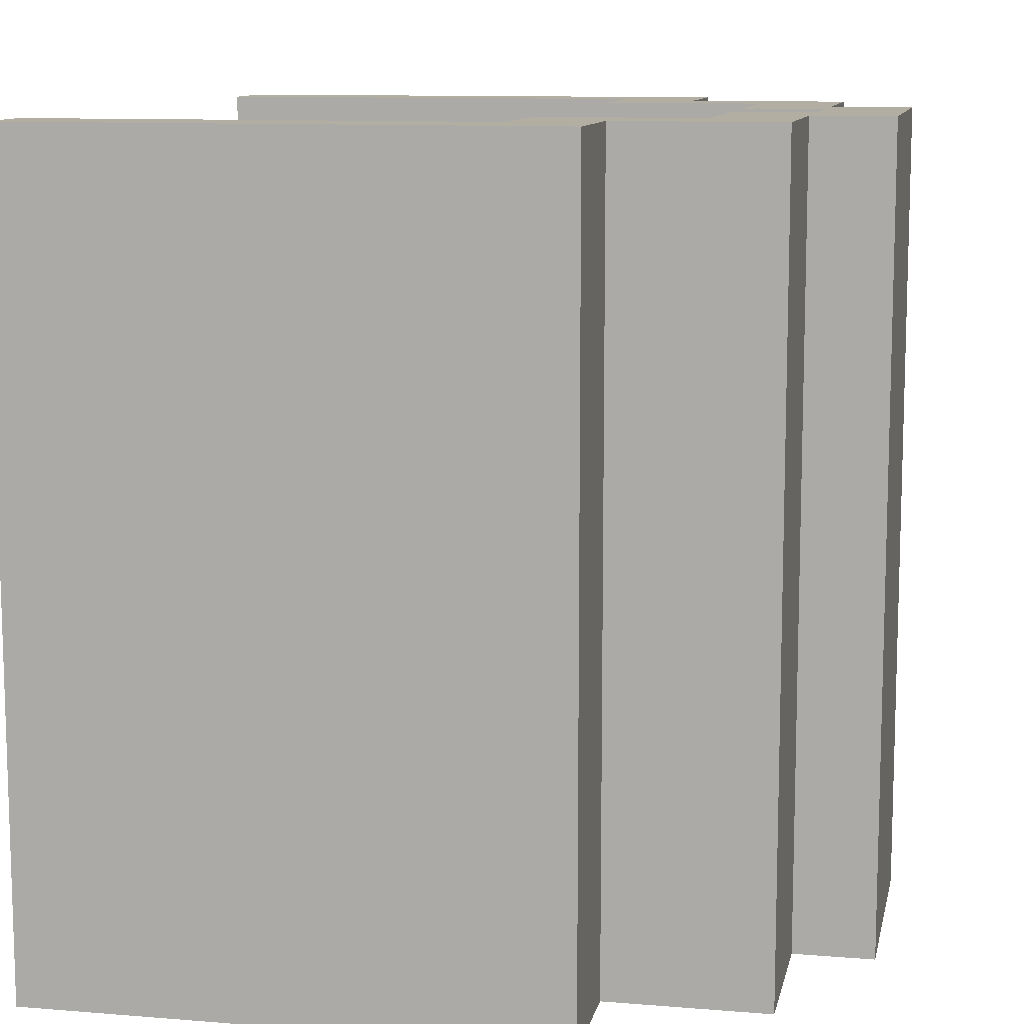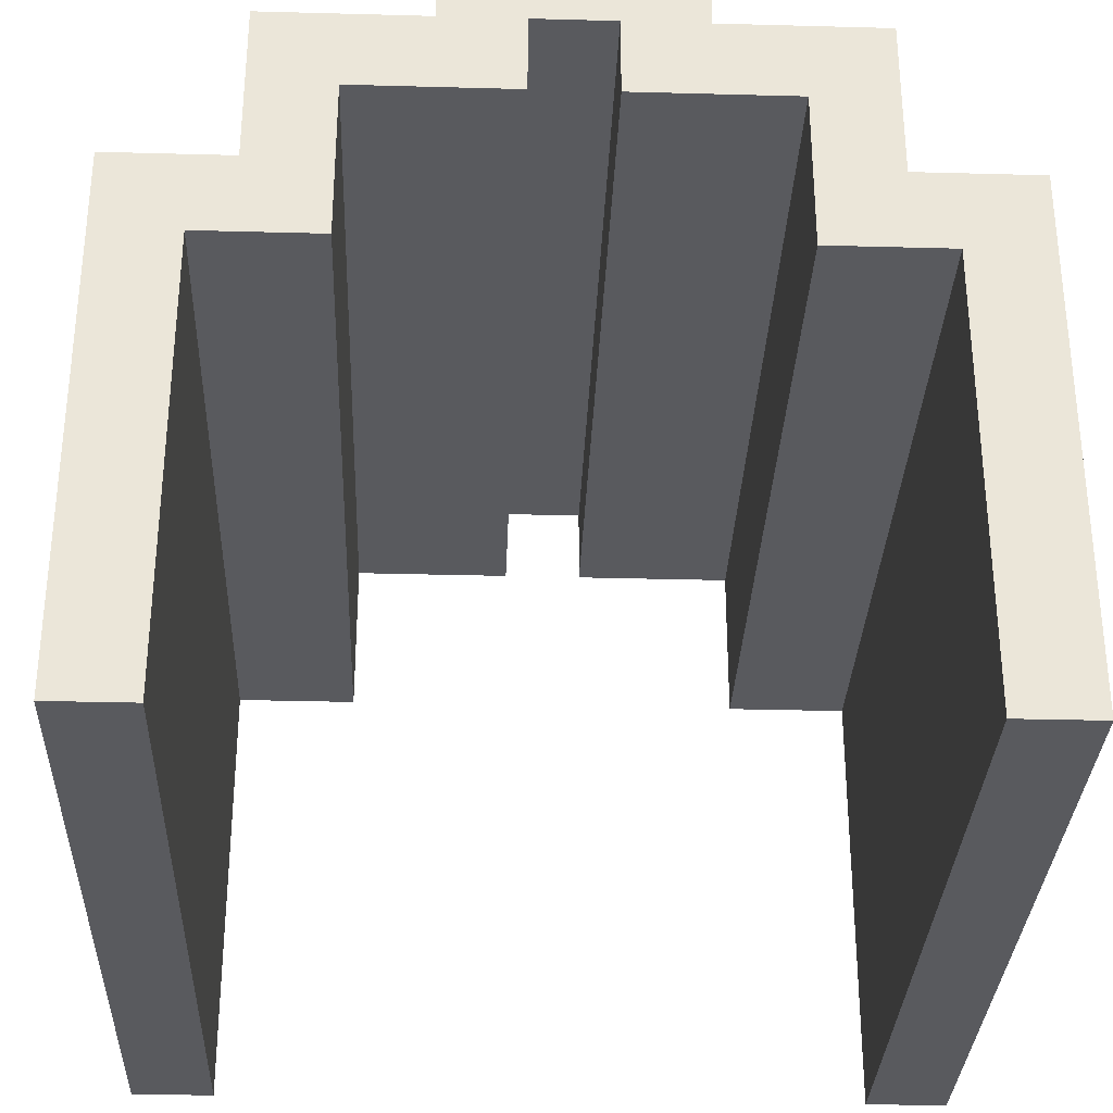
<metadata>
{"format":"obj","ext":"obj","renderer":"f3d","projection":"perspective","resolution":1024,"background":"white","views":[{"elev":10.7,"azim":101.6,"up":"+Z"},{"elev":-31.6,"azim":177.8,"up":"+Y"}]}
</metadata>
<code>
v -10 0 10
v -10 0 -10
v -10 2 10
v -10 2 9
v -10 3 10
v -10 3 9
v -10 3 4
v -10 3 3
v -10 4 3
v -10 4 2
v -10 4 -9
v -10 4 -10
v -10 5 4
v -10 5 2
v -10 5 -5
v -10 5 -6
v -10 6 10
v -10 6 9
v -10 7 -4
v -10 7 -5
v -10 8 10
v -10 8 9
v -10 8 -3
v -10 8 -4
v -10 8 -5
v -10 8 -6
v -10 9 4
v -10 9 1
v -10 9 -3
v -10 9 -5
v -10 10 3
v -10 10 1
v -10 10 -9
v -10 10 -10
v -10 11 4
v -10 11 3
v -10 12 -4
v -10 12 -5
v -10 13 10
v -10 13 -4
v -10 13 -5
v -10 13 -10
v -7 13 10
v -7 13 9
v -7 13 -6
v -7 13 -7
v -7 13 -9
v -7 13 -10
v -7 14 10
v -7 14 9
v -7 15 1
v -7 15 -1
v -7 15 -6
v -7 15 -7
v -7 15 -9
v -7 15 -10
v -7 16 8
v -7 16 6
v -7 16 1
v -7 16 -0
v -7 16 -1
v -7 16 -2
v -7 17 10
v -7 17 8
v -7 17 6
v -7 17 -0
v -7 17 -2
v -7 17 -10
v -3 17 10
v -3 17 8
v -3 17 7
v -3 17 6
v -3 17 -2
v -3 17 -4
v -3 17 -10
v -3 18 8
v -3 18 6
v -3 18 3
v -3 18 -2
v -3 18 -3
v -3 18 -4
v -3 19 10
v -3 19 3
v -3 19 -3
v -3 19 -10
v 1 15 10
v 1 15 -10
v 1 16 10
v 1 16 9
v 1 17 10
v 1 17 9
v 1 17 -10
v 5 11 10
v 5 11 -10
v 5 13 -3
v 5 13 -4
v 5 14 -2
v 5 14 -3
v 5 15 10
v 5 15 -2
v 5 15 -4
v 5 15 -10
v 8 0 10
v 8 0 9
v 8 0 -10
v 8 1 10
v 8 1 9
v 8 1 -8
v 8 1 -9
v 8 2 -7
v 8 2 -8
v 8 2 -9
v 8 3 5
v 8 3 2
v 8 3 -7
v 8 3 -8
v 8 4 5
v 8 4 2
v 8 6 1
v 8 6 -3
v 8 7 1
v 8 7 -3
v 8 7 -4
v 8 8 10
v 8 8 9
v 8 8 6
v 8 8 4
v 8 8 -3
v 8 8 -4
v 8 9 7
v 8 9 6
v 8 9 4
v 8 10 7
v 8 10 6
v 8 10 -7
v 8 10 -10
v 8 11 10
v 8 11 9
v 8 11 -0
v 8 11 -2
v 8 11 -7
v 8 11 -9
v 8 11 -10
v -8 0 10
v -8 0 -10
v -8 4 4
v -8 4 2
v -8 4 -7
v -8 4 -8
v -8 5 5
v -8 5 4
v -8 5 2
v -8 5 -1
v -8 5 -3
v -8 6 5
v -8 6 4
v -8 6 -1
v -8 6 -2
v -8 6 -7
v -8 6 -8
v -8 7 10
v -8 7 9
v -8 7 7
v -8 7 6
v -8 7 -2
v -8 7 -3
v -8 7 -9
v -8 7 -10
v -8 8 10
v -8 8 9
v -8 8 7
v -8 8 6
v -8 8 5
v -8 8 -1
v -8 8 -4
v -8 8 -9
v -8 8 -10
v -8 9 6
v -8 9 5
v -8 9 -1
v -8 9 -3
v -8 9 -4
v -8 9 -5
v -8 10 -3
v -8 10 -5
v -8 11 10
v -8 11 -10
v -5 11 10
v -5 11 6
v -5 11 5
v -5 11 -5
v -5 11 -6
v -5 11 -9
v -5 11 -10
v -5 12 6
v -5 12 5
v -5 12 -5
v -5 12 -6
v -5 13 -9
v -5 13 -10
v -5 14 -9
v -5 14 -10
v -5 15 10
v -5 15 -9
v -5 15 -10
v -1 15 10
v -1 15 -10
v -1 17 10
v -1 17 9
v -1 17 -10
v 3 17 10
v 3 17 2
v 3 17 1
v 3 17 -9
v 3 17 -10
v 3 18 9
v 3 18 7
v 3 18 2
v 3 18 1
v 3 18 -3
v 3 18 -5
v 3 18 -6
v 3 18 -7
v 3 18 -9
v 3 18 -10
v 3 19 10
v 3 19 9
v 3 19 7
v 3 19 -3
v 3 19 -5
v 3 19 -6
v 3 19 -7
v 3 19 -10
v 7 13 10
v 7 13 5
v 7 13 4
v 7 13 -7
v 7 13 -9
v 7 13 -10
v 7 14 7
v 7 14 5
v 7 14 4
v 7 15 7
v 7 15 5
v 7 17 10
v 7 17 -10
v 10 0 10
v 10 0 9
v 10 0 -10
v 10 1 10
v 10 1 9
v 10 4 4
v 10 4 1
v 10 4 -5
v 10 4 -6
v 10 4 -9
v 10 4 -10
v 10 5 5
v 10 5 4
v 10 5 1
v 10 5 -4
v 10 5 -5
v 10 5 -6
v 10 6 5
v 10 6 4
v 10 6 -9
v 10 6 -10
v 10 8 10
v 10 8 9
v 10 8 -4
v 10 8 -5
v 10 9 10
v 10 9 9
v 10 9 4
v 10 9 2
v 10 9 -7
v 10 9 -9
v 10 10 4
v 10 10 3
v 10 10 2
v 10 10 -0
v 10 10 -6
v 10 10 -7
v 10 11 3
v 10 11 1
v 10 11 -6
v 10 11 -9
v 10 12 1
v 10 12 -0
v 10 13 10
v 10 13 -10
v -10 0 10
v -10 2 10
v -10 3 10
v -10 6 10
v -10 8 10
v -10 13 10
v -9 2 10
v -9 3 10
v -9 6 10
v -9 7 10
v -8 0 10
v -8 7 10
v -8 8 10
v -8 11 10
v -7 12 10
v -7 13 10
v -7 14 10
v -7 17 10
v -6 12 10
v -6 14 10
v -5 11 10
v -5 15 10
v -3 17 10
v -3 19 10
v -1 15 10
v -1 17 10
v -1 18 10
v 1 15 10
v 1 16 10
v 1 17 10
v 2 17 10
v 2 18 10
v 3 16 10
v 3 17 10
v 3 19 10
v 5 11 10
v 5 15 10
v 7 13 10
v 7 17 10
v 8 0 10
v 8 1 10
v 8 8 10
v 8 11 10
v 9 9 10
v 9 11 10
v 10 0 10
v 10 1 10
v 10 8 10
v 10 9 10
v 10 13 10
v -10 0 -10
v -10 4 -10
v -10 10 -10
v -10 13 -10
v -9 4 -10
v -9 7 -10
v -9 8 -10
v -9 10 -10
v -8 0 -10
v -8 7 -10
v -8 8 -10
v -8 11 -10
v -7 13 -10
v -7 15 -10
v -7 17 -10
v -6 11 -10
v -6 13 -10
v -6 14 -10
v -5 11 -10
v -5 13 -10
v -5 14 -10
v -5 15 -10
v -3 17 -10
v -3 19 -10
v -1 15 -10
v -1 17 -10
v 1 15 -10
v 1 17 -10
v 1 18 -10
v 3 15 -10
v 3 16 -10
v 3 17 -10
v 3 18 -10
v 3 19 -10
v 4 15 -10
v 4 16 -10
v 5 11 -10
v 5 15 -10
v 7 11 -10
v 7 12 -10
v 7 13 -10
v 7 17 -10
v 8 0 -10
v 8 10 -10
v 8 11 -10
v 8 12 -10
v 9 4 -10
v 9 6 -10
v 9 10 -10
v 9 11 -10
v 10 0 -10
v 10 4 -10
v 10 6 -10
v 10 13 -10
v -10 0 10
v -8 0 10
v 8 0 10
v 10 0 10
v 8 0 9
v 10 0 9
v -10 0 -10
v -8 0 -10
v 8 0 -10
v 10 0 -10
v -8 11 10
v -5 11 10
v 5 11 10
v 8 11 10
v 8 11 9
v -7 11 7
v -6 11 7
v -6 11 6
v -5 11 6
v -7 11 5
v -5 11 5
v 7 11 -0
v 8 11 -0
v 6 11 -1
v 7 11 -1
v 7 11 -2
v 8 11 -2
v -7 11 -3
v -6 11 -3
v 6 11 -4
v 7 11 -4
v -7 11 -5
v -6 11 -5
v -5 11 -5
v -6 11 -6
v -5 11 -6
v 8 11 -7
v -6 11 -9
v -5 11 -9
v 7 11 -9
v 8 11 -9
v -8 11 -10
v -6 11 -10
v -5 11 -10
v 5 11 -10
v 7 11 -10
v 8 11 -10
v -5 15 10
v -1 15 10
v 1 15 10
v 5 15 10
v -4 15 6
v -3 15 6
v -4 15 4
v -3 15 4
v -2 15 4
v -3 15 3
v -2 15 3
v -4 15 -1
v -3 15 -1
v 4 15 -2
v 5 15 -2
v 3 15 -4
v 4 15 -4
v 5 15 -4
v -4 15 -5
v -3 15 -5
v 2 15 -5
v 3 15 -5
v 2 15 -6
v 4 15 -6
v -5 15 -9
v 3 15 -9
v 4 15 -9
v -5 15 -10
v -1 15 -10
v 1 15 -10
v 3 15 -10
v 4 15 -10
v 5 15 -10
v -1 17 10
v 1 17 10
v -1 17 9
v 1 17 9
v -1 17 -10
v 1 17 -10
v -10 13 10
v -7 13 10
v 7 13 10
v 10 13 10
v -7 13 9
v 7 13 5
v 7 13 4
v -10 13 -4
v -8 13 -4
v -10 13 -5
v -9 13 -5
v 8 13 -5
v 9 13 -5
v -9 13 -6
v -8 13 -6
v -7 13 -6
v -8 13 -7
v -7 13 -7
v 7 13 -7
v 8 13 -7
v 9 13 -7
v -7 13 -9
v 7 13 -9
v 8 13 -9
v -10 13 -10
v -7 13 -10
v 7 13 -10
v 10 13 -10
v -7 17 10
v -3 17 10
v 3 17 10
v 7 17 10
v -7 17 8
v -6 17 8
v -3 17 8
v -6 17 7
v -3 17 7
v -7 17 6
v -3 17 6
v 4 17 4
v 5 17 4
v 3 17 2
v 4 17 2
v 5 17 2
v 3 17 1
v 4 17 1
v -7 17 -0
v -6 17 -0
v -7 17 -2
v -6 17 -2
v -3 17 -2
v -3 17 -4
v 3 17 -9
v -7 17 -10
v -3 17 -10
v 3 17 -10
v 7 17 -10
v -3 19 10
v 3 19 10
v 2 19 9
v 3 19 9
v 1 19 8
v 2 19 8
v 2 19 7
v 3 19 7
v 0 19 6
v 1 19 6
v 2 19 6
v 0 19 5
v 1 19 5
v -3 19 3
v -2 19 3
v -3 19 -3
v -2 19 -3
v 2 19 -3
v 3 19 -3
v 1 19 -4
v 2 19 -4
v 2 19 -5
v 3 19 -5
v 1 19 -6
v 2 19 -6
v 3 19 -6
v 2 19 -7
v 3 19 -7
v -3 19 -10
v 3 19 -10
f 3 2 1
f 4 2 3
f 5 4 3
f 6 2 4
f 6 4 5
f 7 2 6
f 8 2 7
f 9 8 7
f 9 2 8
f 10 2 9
f 11 2 10
f 12 2 11
f 13 6 5
f 13 7 6
f 13 9 7
f 13 10 9
f 14 11 10
f 14 10 13
f 15 11 14
f 16 11 15
f 17 13 5
f 17 14 13
f 17 15 14
f 18 15 17
f 19 15 18
f 20 16 15
f 20 15 19
f 21 18 17
f 22 19 18
f 22 18 21
f 23 19 22
f 24 20 19
f 24 19 23
f 25 16 20
f 25 20 24
f 26 11 16
f 26 16 25
f 27 23 22
f 27 22 21
f 28 23 27
f 29 25 24
f 29 23 28
f 29 24 23
f 30 26 25
f 30 25 29
f 31 28 27
f 32 29 28
f 32 28 31
f 32 30 29
f 33 12 11
f 33 30 32
f 33 26 30
f 33 11 26
f 34 12 33
f 35 31 27
f 35 27 21
f 36 32 31
f 36 31 35
f 36 34 33
f 36 33 32
f 37 36 35
f 37 34 36
f 38 34 37
f 39 35 21
f 39 37 35
f 40 38 37
f 40 37 39
f 41 34 38
f 41 38 40
f 42 34 41
f 49 44 43
f 50 45 44
f 50 44 49
f 51 50 49
f 51 45 50
f 52 45 51
f 53 46 45
f 53 45 52
f 54 47 46
f 54 46 53
f 55 48 47
f 55 47 54
f 56 48 55
f 57 51 49
f 58 51 57
f 59 52 51
f 59 51 58
f 60 52 59
f 61 54 53
f 61 52 60
f 61 53 52
f 61 55 54
f 61 56 55
f 62 56 61
f 63 57 49
f 64 58 57
f 64 57 63
f 65 60 59
f 65 58 64
f 65 59 58
f 66 62 61
f 66 60 65
f 66 61 60
f 67 56 62
f 67 62 66
f 68 56 67
f 76 70 69
f 76 71 70
f 76 72 71
f 77 73 72
f 77 72 76
f 78 73 77
f 79 74 73
f 79 73 78
f 80 74 79
f 81 75 74
f 81 74 80
f 82 78 77
f 82 76 69
f 82 77 76
f 83 80 79
f 83 78 82
f 83 79 78
f 84 81 80
f 84 80 83
f 85 75 81
f 85 81 84
f 88 87 86
f 89 87 88
f 90 89 88
f 91 87 89
f 91 89 90
f 92 87 91
f 95 94 93
f 96 94 95
f 97 95 93
f 98 96 95
f 98 95 97
f 99 97 93
f 100 98 97
f 100 97 99
f 101 94 96
f 101 98 100
f 101 96 98
f 102 94 101
f 106 104 103
f 107 105 104
f 107 104 106
f 108 105 107
f 109 105 108
f 110 107 106
f 110 108 107
f 111 109 108
f 111 108 110
f 112 105 109
f 112 109 111
f 113 110 106
f 114 110 113
f 115 111 110
f 115 110 114
f 116 112 111
f 116 111 115
f 117 114 113
f 117 113 106
f 118 115 114
f 118 114 117
f 118 116 115
f 119 118 117
f 119 116 118
f 120 116 119
f 121 119 117
f 121 120 119
f 122 116 120
f 122 120 121
f 123 116 122
f 124 117 106
f 124 121 117
f 124 122 121
f 125 122 124
f 126 122 125
f 127 122 126
f 128 123 122
f 128 122 127
f 129 116 123
f 129 123 128
f 130 126 125
f 131 127 126
f 131 126 130
f 132 128 127
f 132 127 131
f 132 129 128
f 133 131 130
f 133 130 125
f 134 132 131
f 134 131 133
f 135 129 132
f 135 132 134
f 135 116 129
f 136 112 116
f 136 116 135
f 136 105 112
f 137 125 124
f 138 135 134
f 138 125 137
f 138 134 133
f 138 133 125
f 139 135 138
f 140 135 139
f 141 136 135
f 141 135 140
f 142 136 141
f 143 136 142
f 144 145 146
f 146 145 147
f 147 145 148
f 148 145 149
f 144 146 150
f 146 147 151
f 150 146 151
f 147 148 152
f 151 147 152
f 152 148 153
f 153 148 154
f 144 150 155
f 150 151 155
f 151 152 156
f 155 151 156
f 152 153 156
f 153 154 157
f 156 153 157
f 157 154 158
f 154 148 159
f 148 149 159
f 149 145 160
f 159 149 160
f 155 156 161
f 157 158 161
f 144 155 161
f 156 157 161
f 161 158 162
f 162 158 163
f 163 158 164
f 158 154 165
f 164 158 165
f 154 159 166
f 165 154 166
f 159 160 166
f 160 145 167
f 166 160 167
f 167 145 168
f 161 162 169
f 162 163 170
f 169 162 170
f 163 164 171
f 170 163 171
f 164 165 172
f 171 164 172
f 165 166 172
f 166 167 172
f 172 167 173
f 173 167 174
f 174 167 175
f 167 168 176
f 175 167 176
f 176 168 177
f 170 171 178
f 169 170 178
f 171 172 178
f 172 173 178
f 173 174 179
f 178 173 179
f 174 175 180
f 179 174 180
f 180 175 181
f 176 177 182
f 181 175 182
f 175 176 182
f 182 177 183
f 180 181 184
f 178 179 184
f 182 183 184
f 181 182 184
f 179 180 184
f 183 177 185
f 184 183 185
f 178 184 186
f 169 178 186
f 184 185 186
f 185 177 187
f 186 185 187
f 188 189 195
f 189 190 195
f 190 191 196
f 195 190 196
f 191 192 197
f 196 191 197
f 192 193 198
f 197 192 198
f 193 194 199
f 198 193 199
f 197 198 199
f 195 196 199
f 196 197 199
f 199 194 200
f 195 199 201
f 199 200 201
f 201 200 202
f 188 195 203
f 195 201 203
f 201 202 204
f 203 201 204
f 204 202 205
f 206 207 208
f 208 207 209
f 209 207 210
f 211 212 216
f 216 212 217
f 212 213 218
f 217 212 218
f 213 214 219
f 218 213 219
f 219 214 220
f 220 214 221
f 221 214 222
f 222 214 223
f 214 215 224
f 223 214 224
f 224 215 225
f 211 216 226
f 216 217 227
f 226 216 227
f 217 218 228
f 227 217 228
f 218 219 228
f 219 220 228
f 220 221 229
f 228 220 229
f 221 222 230
f 229 221 230
f 222 223 231
f 230 222 231
f 224 225 232
f 231 223 232
f 223 224 232
f 232 225 233
f 234 235 240
f 235 236 241
f 240 235 241
f 238 239 242
f 241 236 242
f 236 237 242
f 237 238 242
f 240 241 243
f 234 240 243
f 241 242 244
f 243 241 244
f 234 243 245
f 243 244 245
f 242 239 246
f 245 244 246
f 244 242 246
f 247 248 250
f 248 249 251
f 250 248 251
f 250 251 252
f 251 249 252
f 252 249 253
f 253 249 254
f 254 249 255
f 255 249 256
f 256 249 257
f 250 252 258
f 252 253 259
f 258 252 259
f 253 254 260
f 259 253 260
f 260 254 261
f 254 255 262
f 261 254 262
f 255 256 263
f 262 255 263
f 250 258 264
f 258 259 264
f 260 261 265
f 264 259 265
f 259 260 265
f 263 256 266
f 262 263 266
f 256 257 266
f 266 257 267
f 264 265 268
f 250 264 268
f 268 265 269
f 265 261 270
f 269 265 270
f 261 262 270
f 266 267 271
f 270 262 271
f 262 266 271
f 268 269 272
f 269 270 273
f 272 269 273
f 270 271 273
f 273 271 274
f 274 271 275
f 271 267 276
f 275 271 276
f 276 267 277
f 274 275 278
f 272 273 278
f 273 274 278
f 278 275 279
f 275 276 280
f 279 275 280
f 280 276 281
f 281 276 282
f 276 277 283
f 282 276 283
f 278 279 284
f 279 280 284
f 280 281 284
f 284 281 285
f 281 282 286
f 282 283 286
f 277 267 287
f 286 283 287
f 283 277 287
f 285 281 288
f 284 285 288
f 281 286 289
f 288 281 289
f 286 287 289
f 284 288 290
f 278 284 290
f 288 289 290
f 272 278 290
f 289 287 291
f 290 289 291
f 287 267 291
f 298 293 292
f 298 294 293
f 299 295 294
f 299 294 298
f 300 296 295
f 300 295 299
f 301 296 300
f 302 299 298
f 302 298 292
f 302 301 300
f 302 300 299
f 303 296 301
f 303 301 302
f 304 297 296
f 304 296 303
f 305 297 304
f 306 297 305
f 307 297 306
f 310 306 305
f 310 307 306
f 310 308 307
f 311 309 308
f 311 308 310
f 312 310 305
f 312 311 310
f 313 309 311
f 313 311 312
f 314 309 313
f 316 314 313
f 316 315 314
f 317 315 316
f 318 315 317
f 321 318 317
f 322 318 321
f 322 321 320
f 323 315 318
f 323 318 322
f 324 322 320
f 324 320 319
f 325 323 322
f 325 322 324
f 326 315 323
f 326 323 325
f 328 325 324
f 328 324 319
f 329 328 327
f 330 325 328
f 330 328 329
f 334 329 327
f 335 334 333
f 336 329 334
f 336 334 335
f 337 332 331
f 338 333 332
f 338 332 337
f 339 335 333
f 339 333 338
f 340 336 335
f 340 335 339
f 341 329 336
f 341 336 340
f 342 343 346
f 343 344 346
f 346 344 347
f 347 344 348
f 344 345 349
f 348 344 349
f 342 346 350
f 346 347 350
f 347 348 351
f 350 347 351
f 348 349 352
f 351 348 352
f 349 345 353
f 352 349 353
f 353 345 354
f 353 354 357
f 354 355 358
f 357 354 358
f 358 355 359
f 357 358 360
f 358 359 361
f 360 358 361
f 359 355 362
f 361 359 362
f 355 356 363
f 362 355 363
f 363 356 364
f 363 364 366
f 364 365 366
f 366 365 367
f 367 365 369
f 369 365 370
f 368 369 371
f 371 369 372
f 369 370 373
f 372 369 373
f 370 365 374
f 373 370 374
f 374 365 375
f 371 372 376
f 372 373 377
f 376 372 377
f 376 377 379
f 378 379 380
f 380 379 381
f 381 379 382
f 377 373 383
f 382 379 383
f 379 377 383
f 380 381 386
f 381 382 387
f 386 381 387
f 384 385 388
f 388 385 389
f 385 386 390
f 389 385 390
f 386 387 391
f 390 386 391
f 384 388 392
f 388 389 393
f 392 388 393
f 389 390 394
f 393 389 394
f 390 391 394
f 387 382 395
f 394 391 395
f 391 387 395
f 400 399 398
f 401 399 400
f 402 397 396
f 403 397 402
f 404 401 400
f 405 401 404
f 410 409 408
f 411 407 406
f 412 407 411
f 413 412 411
f 413 407 412
f 414 407 413
f 415 411 406
f 415 413 411
f 415 414 413
f 416 414 415
f 417 410 408
f 418 410 417
f 419 417 408
f 420 418 417
f 420 417 419
f 421 420 419
f 421 418 420
f 422 418 421
f 423 416 415
f 423 415 406
f 424 416 423
f 425 419 408
f 425 421 419
f 426 422 421
f 426 421 425
f 427 424 423
f 427 423 406
f 428 416 424
f 428 424 427
f 429 416 428
f 430 428 427
f 430 429 428
f 431 429 430
f 432 422 426
f 432 426 425
f 433 431 430
f 433 430 427
f 434 431 433
f 435 432 425
f 436 432 435
f 437 427 406
f 437 433 427
f 438 434 433
f 438 433 437
f 439 434 438
f 440 425 408
f 440 435 425
f 441 436 435
f 441 435 440
f 442 436 441
f 447 444 443
f 448 444 447
f 449 447 443
f 449 448 447
f 450 444 448
f 450 448 449
f 451 444 450
f 452 450 449
f 452 451 450
f 453 444 451
f 453 451 452
f 454 449 443
f 454 452 449
f 454 453 452
f 455 453 454
f 456 446 445
f 457 446 456
f 458 456 445
f 459 457 456
f 459 456 458
f 460 457 459
f 461 454 443
f 461 455 454
f 462 453 455
f 462 455 461
f 463 458 445
f 464 459 458
f 464 458 463
f 465 463 445
f 465 464 463
f 466 460 459
f 466 464 465
f 466 459 464
f 467 461 443
f 467 462 461
f 468 466 465
f 469 460 466
f 469 466 468
f 470 462 467
f 471 444 453
f 471 462 470
f 471 453 462
f 472 468 465
f 472 465 445
f 473 469 468
f 473 468 472
f 474 460 469
f 474 469 473
f 475 460 474
f 478 477 476
f 479 477 478
f 480 479 478
f 481 479 480
f 482 483 486
f 484 485 487
f 487 485 488
f 482 486 489
f 489 486 490
f 489 490 491
f 491 490 492
f 488 485 493
f 493 485 494
f 492 490 495
f 491 492 495
f 490 486 496
f 495 490 496
f 496 486 497
f 495 496 498
f 496 497 498
f 498 497 499
f 488 493 500
f 493 494 501
f 500 493 501
f 494 485 502
f 501 494 502
f 498 499 503
f 500 501 504
f 501 502 505
f 504 501 505
f 498 503 506
f 491 495 506
f 495 498 506
f 506 503 507
f 504 505 508
f 505 502 509
f 508 505 509
f 502 485 509
f 510 511 514
f 514 511 515
f 515 511 516
f 514 515 517
f 515 516 517
f 517 516 518
f 514 517 519
f 517 518 519
f 519 518 520
f 512 513 521
f 521 513 522
f 512 521 523
f 521 522 524
f 523 521 524
f 522 513 525
f 524 522 525
f 523 524 526
f 524 525 527
f 526 524 527
f 519 520 528
f 528 520 529
f 528 529 530
f 529 520 531
f 530 529 531
f 531 520 532
f 530 531 533
f 531 532 533
f 526 527 534
f 530 533 535
f 535 533 536
f 534 527 537
f 527 525 538
f 537 527 538
f 525 513 538
f 539 540 541
f 541 540 542
f 539 541 543
f 541 542 544
f 543 541 544
f 543 544 545
f 544 542 545
f 545 542 546
f 539 543 547
f 543 545 548
f 547 543 548
f 545 546 549
f 548 545 549
f 539 547 550
f 547 548 550
f 548 549 551
f 550 548 551
f 539 550 552
f 550 551 552
f 552 551 553
f 552 553 554
f 553 551 555
f 554 553 555
f 549 546 556
f 555 551 556
f 551 549 556
f 556 546 557
f 554 555 558
f 555 556 558
f 556 557 559
f 558 556 559
f 558 559 560
f 559 557 560
f 560 557 561
f 554 558 562
f 558 560 562
f 560 561 563
f 562 560 563
f 563 561 564
f 562 563 565
f 563 564 565
f 565 564 566
f 554 562 567
f 562 565 567
f 565 566 567
f 567 566 568

</code>
